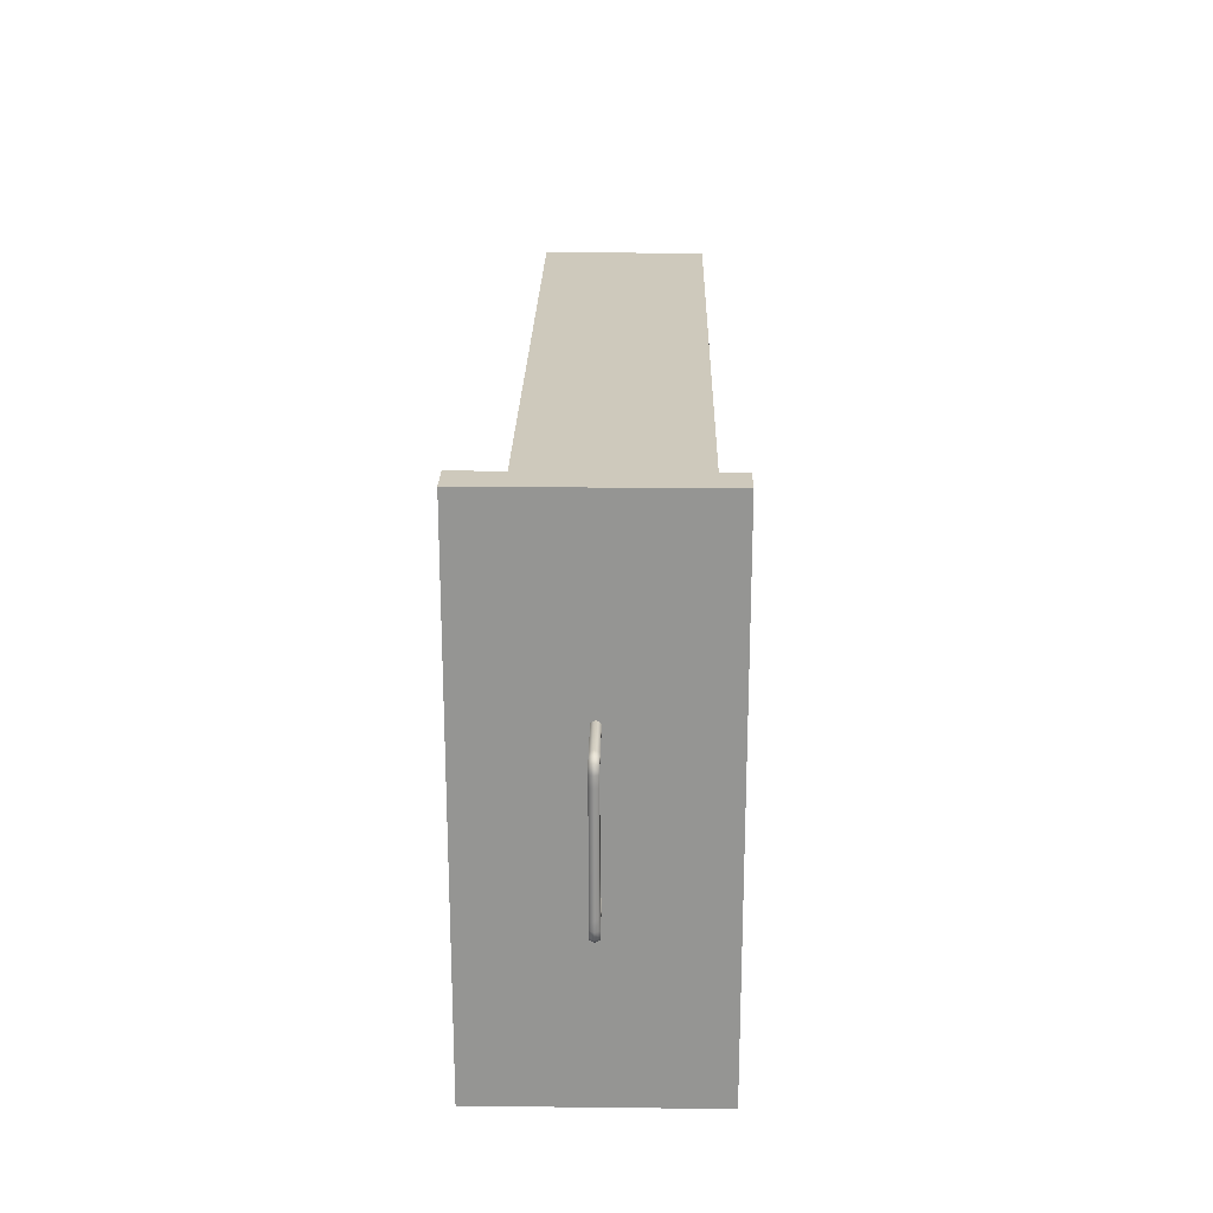
<metadata>
{"format":"obj","ext":"obj","renderer":"f3d","projection":"perspective","resolution":1024,"background":"white","views":[{"elev":22.5,"azim":91.1,"up":"+Y"}]}
</metadata>
<code>
g rootd_Aa002_0
g rootd_Aa002_object__190_0
o rootd_Aa002_object__190_p294_Geometry_0
v -0.308 0.05254 0.3406
v -0.3225 0.05254 0.4638
v -0.3225 0.05254 0.3406
v -0.3225 0.05254 0.4638
v -0.308 0.05254 0.3406
v -0.308 0.05254 0.4638
v -0.308 0.05254 0.3406
v -0.3225 0.3388 0.3406
v -0.308 0.3388 0.3406
v -0.3225 0.3388 0.3406
v -0.308 0.05254 0.3406
v -0.3225 0.05254 0.3406
v -0.3225 0.05254 0.4638
v -0.3225 0.3388 0.3406
v -0.3225 0.05254 0.3406
v -0.3225 0.3388 0.3406
v -0.3225 0.05254 0.4638
v -0.3225 0.3388 0.4638
v -0.308 0.3388 0.4638
v -0.308 0.05254 0.3406
v -0.308 0.3388 0.3406
v -0.308 0.05254 0.3406
v -0.308 0.3388 0.4638
v -0.308 0.05254 0.4638
v -0.3225 0.05254 0.4638
v -0.308 0.3388 0.4638
v -0.3225 0.3388 0.4638
v -0.308 0.3388 0.4638
v -0.3225 0.05254 0.4638
v -0.308 0.05254 0.4638
v -0.308 0.3388 0.4638
v -0.3225 0.3388 0.3406
v -0.3225 0.3388 0.4638
v -0.3225 0.3388 0.3406
v -0.308 0.3388 0.4638
v -0.308 0.3388 0.3406
f 1 2 3
f 4 5 6
f 7 8 9
f 10 11 12
f 13 14 15
f 16 17 18
f 19 20 21
f 22 23 24
f 25 26 27
f 28 29 30
f 31 32 33
f 34 35 36
g rootd_Aa002_object__192_0
o rootd_Aa002_object__192_p306_Geometry_0
v 0.308 0.03804 0.3406
v -0.3225 0.05254 0.3406
v 0.308 0.05254 0.3406
v -0.3225 0.05254 0.3406
v 0.308 0.03804 0.3406
v -0.3225 0.03804 0.3406
v -0.3225 0.03804 0.4638
v -0.3225 0.05254 0.3406
v -0.3225 0.03804 0.3406
v -0.3225 0.05254 0.3406
v -0.3225 0.03804 0.4638
v -0.3225 0.05254 0.4638
v 0.308 0.03804 0.3406
v -0.3225 0.03804 0.4638
v -0.3225 0.03804 0.3406
v -0.3225 0.03804 0.4638
v 0.308 0.03804 0.3406
v 0.308 0.03804 0.4638
v -0.3225 0.03804 0.4638
v 0.308 0.05254 0.4638
v -0.3225 0.05254 0.4638
v 0.308 0.05254 0.4638
v -0.3225 0.03804 0.4638
v 0.308 0.03804 0.4638
v 0.308 0.05254 0.4638
v 0.308 0.03804 0.3406
v 0.308 0.05254 0.3406
v 0.308 0.03804 0.3406
v 0.308 0.05254 0.4638
v 0.308 0.03804 0.4638
v 0.308 0.05254 0.4638
v -0.3225 0.05254 0.3406
v -0.3225 0.05254 0.4638
v -0.3225 0.05254 0.3406
v 0.308 0.05254 0.4638
v 0.308 0.05254 0.3406
f 37 38 39
f 40 41 42
f 43 44 45
f 46 47 48
f 49 50 51
f 52 53 54
f 55 56 57
f 58 59 60
f 61 62 63
f 64 65 66
f 67 68 69
f 70 71 72
g rootd_Aa002_object__194_0
o rootd_Aa002_object__194_p318_Geometry_0
v -0.3225 0.3388 0.4638
v 0.308 0.3533 0.4638
v -0.3225 0.3533 0.4638
v 0.308 0.3533 0.4638
v -0.3225 0.3388 0.4638
v 0.308 0.3388 0.4638
v 0.308 0.3388 0.3406
v -0.3225 0.3533 0.3406
v 0.308 0.3533 0.3406
v -0.3225 0.3533 0.3406
v 0.308 0.3388 0.3406
v -0.3225 0.3388 0.3406
v 0.308 0.3533 0.4638
v 0.308 0.3388 0.3406
v 0.308 0.3533 0.3406
v 0.308 0.3388 0.3406
v 0.308 0.3533 0.4638
v 0.308 0.3388 0.4638
v -0.3225 0.3388 0.4638
v -0.3225 0.3533 0.3406
v -0.3225 0.3388 0.3406
v -0.3225 0.3533 0.3406
v -0.3225 0.3388 0.4638
v -0.3225 0.3533 0.4638
v 0.308 0.3533 0.4638
v -0.3225 0.3533 0.3406
v -0.3225 0.3533 0.4638
v -0.3225 0.3533 0.3406
v 0.308 0.3533 0.4638
v 0.308 0.3533 0.3406
v 0.308 0.3388 0.3406
v -0.3225 0.3388 0.4638
v -0.3225 0.3388 0.3406
v -0.3225 0.3388 0.4638
v 0.308 0.3388 0.3406
v 0.308 0.3388 0.4638
f 73 74 75
f 76 77 78
f 79 80 81
f 82 83 84
f 85 86 87
f 88 89 90
f 91 92 93
f 94 95 96
f 97 98 99
f 100 101 102
f 103 104 105
f 106 107 108
g rootd_Aa002_object__196_0
o rootd_Aa002_object__196_p330_Geometry_0
v 0.308 0.3388 0.4638
v 0.308 0.05254 0.3406
v 0.308 0.3388 0.3406
v 0.308 0.05254 0.3406
v 0.308 0.3388 0.4638
v 0.308 0.05254 0.4638
v 0.2935 0.05254 0.4638
v 0.2935 0.3388 0.3406
v 0.2935 0.05254 0.3406
v 0.2935 0.3388 0.3406
v 0.2935 0.05254 0.4638
v 0.2935 0.3388 0.4638
v 0.308 0.3388 0.4638
v 0.2935 0.3388 0.3406
v 0.2935 0.3388 0.4638
v 0.2935 0.3388 0.3406
v 0.308 0.3388 0.4638
v 0.308 0.3388 0.3406
v 0.2935 0.05254 0.4638
v 0.308 0.3388 0.4638
v 0.2935 0.3388 0.4638
v 0.308 0.3388 0.4638
v 0.2935 0.05254 0.4638
v 0.308 0.05254 0.4638
v 0.308 0.05254 0.3406
v 0.2935 0.3388 0.3406
v 0.308 0.3388 0.3406
v 0.2935 0.3388 0.3406
v 0.308 0.05254 0.3406
v 0.2935 0.05254 0.3406
v 0.308 0.05254 0.3406
v 0.2935 0.05254 0.4638
v 0.2935 0.05254 0.3406
v 0.2935 0.05254 0.4638
v 0.308 0.05254 0.3406
v 0.308 0.05254 0.4638
f 109 110 111
f 112 113 114
f 115 116 117
f 118 119 120
f 121 122 123
f 124 125 126
f 127 128 129
f 130 131 132
f 133 134 135
f 136 137 138
f 139 140 141
f 142 143 144
g rootd_Aa002_object__198_0
o rootd_Aa002_object__198_p342_Geometry_0
v -0.308 0.05254 0.3551
v -0.308 0.3388 0.3406
v -0.308 0.05254 0.3406
v -0.308 0.3388 0.3406
v -0.308 0.05254 0.3551
v -0.308 0.3388 0.3551
v 0.2935 0.05254 0.3406
v -0.308 0.05254 0.3551
v -0.308 0.05254 0.3406
v -0.308 0.05254 0.3551
v 0.2935 0.05254 0.3406
v 0.2935 0.05254 0.3551
v 0.2935 0.3388 0.3551
v 0.2935 0.05254 0.3406
v 0.2935 0.3388 0.3406
v 0.2935 0.05254 0.3406
v 0.2935 0.3388 0.3551
v 0.2935 0.05254 0.3551
v 0.2935 0.05254 0.3406
v -0.308 0.3388 0.3406
v 0.2935 0.3388 0.3406
v -0.308 0.3388 0.3406
v 0.2935 0.05254 0.3406
v -0.308 0.05254 0.3406
v 0.2935 0.3388 0.3551
v -0.308 0.3388 0.3406
v -0.308 0.3388 0.3551
v -0.308 0.3388 0.3406
v 0.2935 0.3388 0.3551
v 0.2935 0.3388 0.3406
v -0.308 0.05254 0.3551
v 0.2935 0.3388 0.3551
v -0.308 0.3388 0.3551
v 0.2935 0.3388 0.3551
v -0.308 0.05254 0.3551
v 0.2935 0.05254 0.3551
f 145 146 147
f 148 149 150
f 151 152 153
f 154 155 156
f 157 158 159
f 160 161 162
f 163 164 165
f 166 167 168
f 169 170 171
f 172 173 174
f 175 176 177
f 178 179 180
g rootd_Aa002_object__201_0
o rootd_Aa002_object__201_p354_Geometry_0
v 0.308 0.001812 0.4928
v 0.308 0.3895 0.3261
v 0.308 0.001812 0.3261
v 0.308 0.3895 0.3261
v 0.308 0.001812 0.4928
v 0.308 0.3895 0.4928
v 0.3333 0.3895 0.4928
v 0.3333 0.001812 0.3261
v 0.3333 0.3895 0.3261
v 0.3333 0.001812 0.3261
v 0.3333 0.3895 0.4928
v 0.3333 0.001812 0.4928
v 0.3333 0.001812 0.3261
v 0.308 0.3895 0.3261
v 0.3333 0.3895 0.3261
v 0.308 0.3895 0.3261
v 0.3333 0.001812 0.3261
v 0.308 0.001812 0.3261
v 0.3333 0.001812 0.3261
v 0.308 0.001812 0.4928
v 0.308 0.001812 0.3261
v 0.308 0.001812 0.4928
v 0.3333 0.001812 0.3261
v 0.3333 0.001812 0.4928
v 0.308 0.001812 0.4928
v 0.3333 0.3895 0.4928
v 0.308 0.3895 0.4928
v 0.3333 0.3895 0.4928
v 0.308 0.001812 0.4928
v 0.3333 0.001812 0.4928
v 0.3333 0.3895 0.4928
v 0.308 0.3895 0.3261
v 0.308 0.3895 0.4928
v 0.308 0.3895 0.3261
v 0.3333 0.3895 0.4928
v 0.3333 0.3895 0.3261
f 181 182 183
f 184 185 186
f 187 188 189
f 190 191 192
f 193 194 195
f 196 197 198
f 199 200 201
f 202 203 204
f 205 206 207
f 208 209 210
f 211 212 213
f 214 215 216
g rootd_Aa002_object__204_0
o rootd_Aa002_object__204_p366_Geometry_0
v 0.3697 0.1391 0.4063
v 0.3333 0.1373 0.4094
v 0.3333 0.1391 0.4063
v 0.3333 0.1373 0.4094
v 0.3697 0.1391 0.4063
v 0.3699 0.1373 0.4094
v 0.3786 0.148 0.4126
v 0.3795 0.1425 0.4094
v 0.3804 0.1478 0.4094
v 0.3795 0.1425 0.4094
v 0.3786 0.148 0.4126
v 0.3779 0.1434 0.4126
v 0.3725 0.1432 0.4126
v 0.3728 0.146 0.4094
v 0.3717 0.1449 0.4094
v 0.3728 0.146 0.4094
v 0.3725 0.1432 0.4126
v 0.3745 0.1452 0.4126
v 0.3804 0.1554 0.4094
v 0.3786 0.148 0.4126
v 0.3804 0.1478 0.4094
v 0.3786 0.148 0.4126
v 0.3804 0.1554 0.4094
v 0.3786 0.1554 0.4126
v 0.3333 0.1391 0.4126
v 0.3694 0.1427 0.4126
v 0.3333 0.1427 0.4126
v 0.3694 0.1427 0.4126
v 0.3333 0.1391 0.4126
v 0.3743 0.1398 0.4126
v 0.3743 0.1398 0.4126
v 0.3333 0.1391 0.4126
v 0.3697 0.1391 0.4126
v 0.375 0.1483 0.4126
v 0.3786 0.1554 0.4126
v 0.375 0.1554 0.4126
v 0.3786 0.1554 0.4126
v 0.375 0.1483 0.4126
v 0.3786 0.148 0.4126
v 0.3786 0.148 0.4126
v 0.375 0.1483 0.4126
v 0.3745 0.1452 0.4126
v 0.3786 0.148 0.4126
v 0.3745 0.1452 0.4126
v 0.3779 0.1434 0.4126
v 0.3779 0.1434 0.4126
v 0.3745 0.1452 0.4126
v 0.3725 0.1432 0.4126
v 0.3779 0.1434 0.4126
v 0.3725 0.1432 0.4126
v 0.3743 0.1398 0.4126
v 0.3743 0.1398 0.4126
v 0.3725 0.1432 0.4126
v 0.3694 0.1427 0.4126
v 0.3693 0.1445 0.4094
v 0.3333 0.1427 0.4063
v 0.3333 0.1445 0.4094
v 0.3333 0.1427 0.4063
v 0.3693 0.1445 0.4094
v 0.3694 0.1427 0.4063
v 0.3699 0.1373 0.4094
v 0.3333 0.1391 0.4126
v 0.3333 0.1373 0.4094
v 0.3333 0.1391 0.4126
v 0.3699 0.1373 0.4094
v 0.3697 0.1391 0.4126
v 0.3786 0.148 0.4063
v 0.375 0.1554 0.4063
v 0.3786 0.1554 0.4063
v 0.375 0.1554 0.4063
v 0.3786 0.148 0.4063
v 0.375 0.1483 0.4063
v 0.375 0.1483 0.4063
v 0.3786 0.148 0.4063
v 0.3745 0.1452 0.4063
v 0.3745 0.1452 0.4063
v 0.3786 0.148 0.4063
v 0.3779 0.1434 0.4063
v 0.3745 0.1452 0.4063
v 0.3779 0.1434 0.4063
v 0.3725 0.1432 0.4063
v 0.3725 0.1432 0.4063
v 0.3779 0.1434 0.4063
v 0.3743 0.1398 0.4063
v 0.3725 0.1432 0.4063
v 0.3743 0.1398 0.4063
v 0.3694 0.1427 0.4063
v 0.3694 0.1427 0.4063
v 0.3743 0.1398 0.4063
v 0.3333 0.1427 0.4063
v 0.3333 0.1427 0.4063
v 0.3743 0.1398 0.4063
v 0.3333 0.1391 0.4063
v 0.3333 0.1391 0.4063
v 0.3743 0.1398 0.4063
v 0.3697 0.1391 0.4063
v 0.3743 0.1398 0.4063
v 0.3699 0.1373 0.4094
v 0.3697 0.1391 0.4063
v 0.3699 0.1373 0.4094
v 0.3743 0.1398 0.4063
v 0.3752 0.1381 0.4094
v 0.3804 0.1478 0.4094
v 0.3779 0.1434 0.4063
v 0.3786 0.148 0.4063
v 0.3779 0.1434 0.4063
v 0.3804 0.1478 0.4094
v 0.3795 0.1425 0.4094
v 0.3786 0.1554 0.4063
v 0.3804 0.1478 0.4094
v 0.3786 0.148 0.4063
v 0.3804 0.1478 0.4094
v 0.3786 0.1554 0.4063
v 0.3804 0.1554 0.4094
v 0.3699 0.1373 0.4094
v 0.3743 0.1398 0.4126
v 0.3697 0.1391 0.4126
v 0.3743 0.1398 0.4126
v 0.3699 0.1373 0.4094
v 0.3752 0.1381 0.4094
v 0.3728 0.146 0.4094
v 0.3725 0.1432 0.4063
v 0.3717 0.1449 0.4094
v 0.3725 0.1432 0.4063
v 0.3728 0.146 0.4094
v 0.3745 0.1452 0.4063
v 0.3732 0.1484 0.4094
v 0.375 0.1554 0.4063
v 0.375 0.1483 0.4063
v 0.375 0.1554 0.4063
v 0.3732 0.1484 0.4094
v 0.3732 0.1554 0.4094
v 0.3717 0.1449 0.4094
v 0.3694 0.1427 0.4063
v 0.3693 0.1445 0.4094
v 0.3694 0.1427 0.4063
v 0.3717 0.1449 0.4094
v 0.3725 0.1432 0.4063
v 0.3745 0.1452 0.4126
v 0.3732 0.1484 0.4094
v 0.3728 0.146 0.4094
v 0.3732 0.1484 0.4094
v 0.3745 0.1452 0.4126
v 0.375 0.1483 0.4126
v 0.375 0.1483 0.4126
v 0.3732 0.1554 0.4094
v 0.3732 0.1484 0.4094
v 0.3732 0.1554 0.4094
v 0.375 0.1483 0.4126
v 0.375 0.1554 0.4126
v 0.3694 0.1427 0.4126
v 0.3717 0.1449 0.4094
v 0.3693 0.1445 0.4094
v 0.3717 0.1449 0.4094
v 0.3694 0.1427 0.4126
v 0.3725 0.1432 0.4126
v 0.3728 0.146 0.4094
v 0.375 0.1483 0.4063
v 0.3745 0.1452 0.4063
v 0.375 0.1483 0.4063
v 0.3728 0.146 0.4094
v 0.3732 0.1484 0.4094
v 0.3752 0.1381 0.4094
v 0.3779 0.1434 0.4126
v 0.3743 0.1398 0.4126
v 0.3779 0.1434 0.4126
v 0.3752 0.1381 0.4094
v 0.3795 0.1425 0.4094
v 0.3779 0.1434 0.4063
v 0.3752 0.1381 0.4094
v 0.3743 0.1398 0.4063
v 0.3752 0.1381 0.4094
v 0.3779 0.1434 0.4063
v 0.3795 0.1425 0.4094
v 0.3694 0.1427 0.4126
v 0.3333 0.1445 0.4094
v 0.3333 0.1427 0.4126
v 0.3333 0.1445 0.4094
v 0.3694 0.1427 0.4126
v 0.3693 0.1445 0.4094
f 217 218 219
f 220 221 222
f 223 224 225
f 226 227 228
f 229 230 231
f 232 233 234
f 235 236 237
f 238 239 240
f 241 242 243
f 244 245 246
f 247 248 249
f 250 251 252
f 253 254 255
f 256 257 258
f 259 260 261
f 262 263 264
f 265 266 267
f 268 269 270
f 271 272 273
f 274 275 276
f 277 278 279
f 280 281 282
f 283 284 285
f 286 287 288
f 289 290 291
f 292 293 294
f 295 296 297
f 298 299 300
f 301 302 303
f 304 305 306
f 307 308 309
f 310 311 312
f 313 314 315
f 316 317 318
f 319 320 321
f 322 323 324
f 325 326 327
f 328 329 330
f 331 332 333
f 334 335 336
f 337 338 339
f 340 341 342
f 343 344 345
f 346 347 348
f 349 350 351
f 352 353 354
f 355 356 357
f 358 359 360
f 361 362 363
f 364 365 366
f 367 368 369
f 370 371 372
f 373 374 375
f 376 377 378
f 379 380 381
f 382 383 384
f 385 386 387
f 388 389 390
f 391 392 393
f 394 395 396
g rootd_Aa002_object__206_0
o rootd_Aa002_object__206_p426_Geometry_0
v 0.3779 0.2479 0.4126
v 0.3752 0.2532 0.4094
v 0.3743 0.2515 0.4126
v 0.3752 0.2532 0.4094
v 0.3779 0.2479 0.4126
v 0.3795 0.2488 0.4094
v 0.3693 0.2468 0.4094
v 0.3333 0.2486 0.4126
v 0.3333 0.2468 0.4094
v 0.3333 0.2486 0.4126
v 0.3693 0.2468 0.4094
v 0.3694 0.2486 0.4126
v 0.3804 0.2435 0.4094
v 0.3786 0.2359 0.4126
v 0.3804 0.2359 0.4094
v 0.3786 0.2359 0.4126
v 0.3804 0.2435 0.4094
v 0.3786 0.2433 0.4126
v 0.3717 0.2464 0.4094
v 0.3694 0.2486 0.4126
v 0.3693 0.2468 0.4094
v 0.3694 0.2486 0.4126
v 0.3717 0.2464 0.4094
v 0.3725 0.2481 0.4126
v 0.3694 0.2486 0.4063
v 0.3333 0.2468 0.4094
v 0.3333 0.2486 0.4063
v 0.3333 0.2468 0.4094
v 0.3694 0.2486 0.4063
v 0.3693 0.2468 0.4094
v 0.3795 0.2488 0.4094
v 0.3786 0.2433 0.4063
v 0.3779 0.2479 0.4063
v 0.3786 0.2433 0.4063
v 0.3795 0.2488 0.4094
v 0.3804 0.2435 0.4094
v 0.375 0.2359 0.4126
v 0.3732 0.2429 0.4094
v 0.3732 0.2359 0.4094
v 0.3732 0.2429 0.4094
v 0.375 0.2359 0.4126
v 0.375 0.243 0.4126
v 0.3699 0.2541 0.4094
v 0.3333 0.2522 0.4063
v 0.3333 0.2541 0.4094
v 0.3333 0.2522 0.4063
v 0.3699 0.2541 0.4094
v 0.3697 0.2522 0.4063
v 0.3732 0.2359 0.4094
v 0.375 0.243 0.4063
v 0.375 0.2359 0.4063
v 0.375 0.243 0.4063
v 0.3732 0.2359 0.4094
v 0.3732 0.2429 0.4094
v 0.3743 0.2515 0.4126
v 0.3699 0.2541 0.4094
v 0.3697 0.2522 0.4126
v 0.3699 0.2541 0.4094
v 0.3743 0.2515 0.4126
v 0.3752 0.2532 0.4094
v 0.3725 0.2481 0.4063
v 0.3728 0.2453 0.4094
v 0.3717 0.2464 0.4094
v 0.3728 0.2453 0.4094
v 0.3725 0.2481 0.4063
v 0.3745 0.2462 0.4063
v 0.3752 0.2532 0.4094
v 0.3779 0.2479 0.4063
v 0.3743 0.2515 0.4063
v 0.3779 0.2479 0.4063
v 0.3752 0.2532 0.4094
v 0.3795 0.2488 0.4094
v 0.3779 0.2479 0.4126
v 0.3804 0.2435 0.4094
v 0.3795 0.2488 0.4094
v 0.3804 0.2435 0.4094
v 0.3779 0.2479 0.4126
v 0.3786 0.2433 0.4126
v 0.3728 0.2453 0.4094
v 0.3725 0.2481 0.4126
v 0.3717 0.2464 0.4094
v 0.3725 0.2481 0.4126
v 0.3728 0.2453 0.4094
v 0.3745 0.2462 0.4126
v 0.3694 0.2486 0.4063
v 0.3717 0.2464 0.4094
v 0.3693 0.2468 0.4094
v 0.3717 0.2464 0.4094
v 0.3694 0.2486 0.4063
v 0.3725 0.2481 0.4063
v 0.3732 0.2429 0.4094
v 0.3745 0.2462 0.4063
v 0.375 0.243 0.4063
v 0.3745 0.2462 0.4063
v 0.3732 0.2429 0.4094
v 0.3728 0.2453 0.4094
v 0.3804 0.2435 0.4094
v 0.3786 0.2359 0.4063
v 0.3786 0.2433 0.4063
v 0.3786 0.2359 0.4063
v 0.3804 0.2435 0.4094
v 0.3804 0.2359 0.4094
v 0.3699 0.2541 0.4094
v 0.3743 0.2515 0.4063
v 0.3697 0.2522 0.4063
v 0.3743 0.2515 0.4063
v 0.3699 0.2541 0.4094
v 0.3752 0.2532 0.4094
v 0.3333 0.2504 0.4126
v 0.3697 0.2522 0.4126
v 0.3333 0.2522 0.4126
v 0.3697 0.2522 0.4126
v 0.3333 0.2504 0.4126
v 0.3743 0.2515 0.4126
v 0.3743 0.2515 0.4126
v 0.3333 0.2504 0.4126
v 0.3694 0.2486 0.4126
v 0.3743 0.2515 0.4126
v 0.3694 0.2486 0.4126
v 0.3779 0.2479 0.4126
v 0.3694 0.2486 0.4126
v 0.3333 0.2504 0.4126
v 0.3333 0.2486 0.4126
v 0.3779 0.2479 0.4126
v 0.3694 0.2486 0.4126
v 0.3725 0.2481 0.4126
v 0.3779 0.2479 0.4126
v 0.3725 0.2481 0.4126
v 0.3745 0.2462 0.4126
v 0.3779 0.2479 0.4126
v 0.3745 0.2462 0.4126
v 0.3786 0.2433 0.4126
v 0.3786 0.2433 0.4126
v 0.3745 0.2462 0.4126
v 0.375 0.243 0.4126
v 0.3786 0.2433 0.4126
v 0.375 0.243 0.4126
v 0.3786 0.2359 0.4126
v 0.3786 0.2359 0.4126
v 0.375 0.243 0.4126
v 0.375 0.2359 0.4126
v 0.375 0.243 0.4126
v 0.3728 0.2453 0.4094
v 0.3732 0.2429 0.4094
v 0.3728 0.2453 0.4094
v 0.375 0.243 0.4126
v 0.3745 0.2462 0.4126
v 0.3697 0.2522 0.4126
v 0.3333 0.2541 0.4094
v 0.3333 0.2522 0.4126
v 0.3333 0.2541 0.4094
v 0.3697 0.2522 0.4126
v 0.3699 0.2541 0.4094
v 0.3779 0.2479 0.4063
v 0.3694 0.2486 0.4063
v 0.3743 0.2515 0.4063
v 0.3694 0.2486 0.4063
v 0.3779 0.2479 0.4063
v 0.3725 0.2481 0.4063
v 0.3725 0.2481 0.4063
v 0.3779 0.2479 0.4063
v 0.3745 0.2462 0.4063
v 0.3745 0.2462 0.4063
v 0.3779 0.2479 0.4063
v 0.3786 0.2433 0.4063
v 0.3745 0.2462 0.4063
v 0.3786 0.2433 0.4063
v 0.375 0.243 0.4063
v 0.375 0.243 0.4063
v 0.3786 0.2433 0.4063
v 0.3786 0.2359 0.4063
v 0.375 0.243 0.4063
v 0.3786 0.2359 0.4063
v 0.375 0.2359 0.4063
v 0.3743 0.2515 0.4063
v 0.3333 0.2522 0.4063
v 0.3697 0.2522 0.4063
v 0.3333 0.2522 0.4063
v 0.3743 0.2515 0.4063
v 0.3333 0.2486 0.4063
v 0.3333 0.2486 0.4063
v 0.3743 0.2515 0.4063
v 0.3694 0.2486 0.4063
f 397 398 399
f 400 401 402
f 403 404 405
f 406 407 408
f 409 410 411
f 412 413 414
f 415 416 417
f 418 419 420
f 421 422 423
f 424 425 426
f 427 428 429
f 430 431 432
f 433 434 435
f 436 437 438
f 439 440 441
f 442 443 444
f 445 446 447
f 448 449 450
f 451 452 453
f 454 455 456
f 457 458 459
f 460 461 462
f 463 464 465
f 466 467 468
f 469 470 471
f 472 473 474
f 475 476 477
f 478 479 480
f 481 482 483
f 484 485 486
f 487 488 489
f 490 491 492
f 493 494 495
f 496 497 498
f 499 500 501
f 502 503 504
f 505 506 507
f 508 509 510
f 511 512 513
f 514 515 516
f 517 518 519
f 520 521 522
f 523 524 525
f 526 527 528
f 529 530 531
f 532 533 534
f 535 536 537
f 538 539 540
f 541 542 543
f 544 545 546
f 547 548 549
f 550 551 552
f 553 554 555
f 556 557 558
f 559 560 561
f 562 563 564
f 565 566 567
f 568 569 570
f 571 572 573
f 574 575 576
f 577 578 579
g rootd_Aa002_object__208_0
o rootd_Aa002_object__208_p487_Geometry_0
v 0.3732 0.1551 0.4094
v 0.375 0.2359 0.4063
v 0.375 0.1551 0.4063
v 0.375 0.2359 0.4063
v 0.3732 0.1551 0.4094
v 0.3732 0.2359 0.4094
v 0.3732 0.1551 0.4094
v 0.375 0.2359 0.4126
v 0.3732 0.2359 0.4094
v 0.375 0.2359 0.4126
v 0.3732 0.1551 0.4094
v 0.375 0.1551 0.4126
v 0.3786 0.2359 0.4126
v 0.3804 0.1551 0.4094
v 0.3804 0.2359 0.4094
v 0.3804 0.1551 0.4094
v 0.3786 0.2359 0.4126
v 0.3786 0.1551 0.4126
v 0.375 0.1551 0.4126
v 0.3786 0.2359 0.4126
v 0.375 0.2359 0.4126
v 0.3786 0.2359 0.4126
v 0.375 0.1551 0.4126
v 0.3786 0.1551 0.4126
v 0.3804 0.2359 0.4094
v 0.3786 0.1551 0.4063
v 0.3786 0.2359 0.4063
v 0.3786 0.1551 0.4063
v 0.3804 0.2359 0.4094
v 0.3804 0.1551 0.4094
v 0.3786 0.2359 0.4063
v 0.375 0.1551 0.4063
v 0.375 0.2359 0.4063
v 0.375 0.1551 0.4063
v 0.3786 0.2359 0.4063
v 0.3786 0.1551 0.4063
f 580 581 582
f 583 584 585
f 586 587 588
f 589 590 591
f 592 593 594
f 595 596 597
f 598 599 600
f 601 602 603
f 604 605 606
f 607 608 609
f 610 611 612
f 613 614 615

</code>
